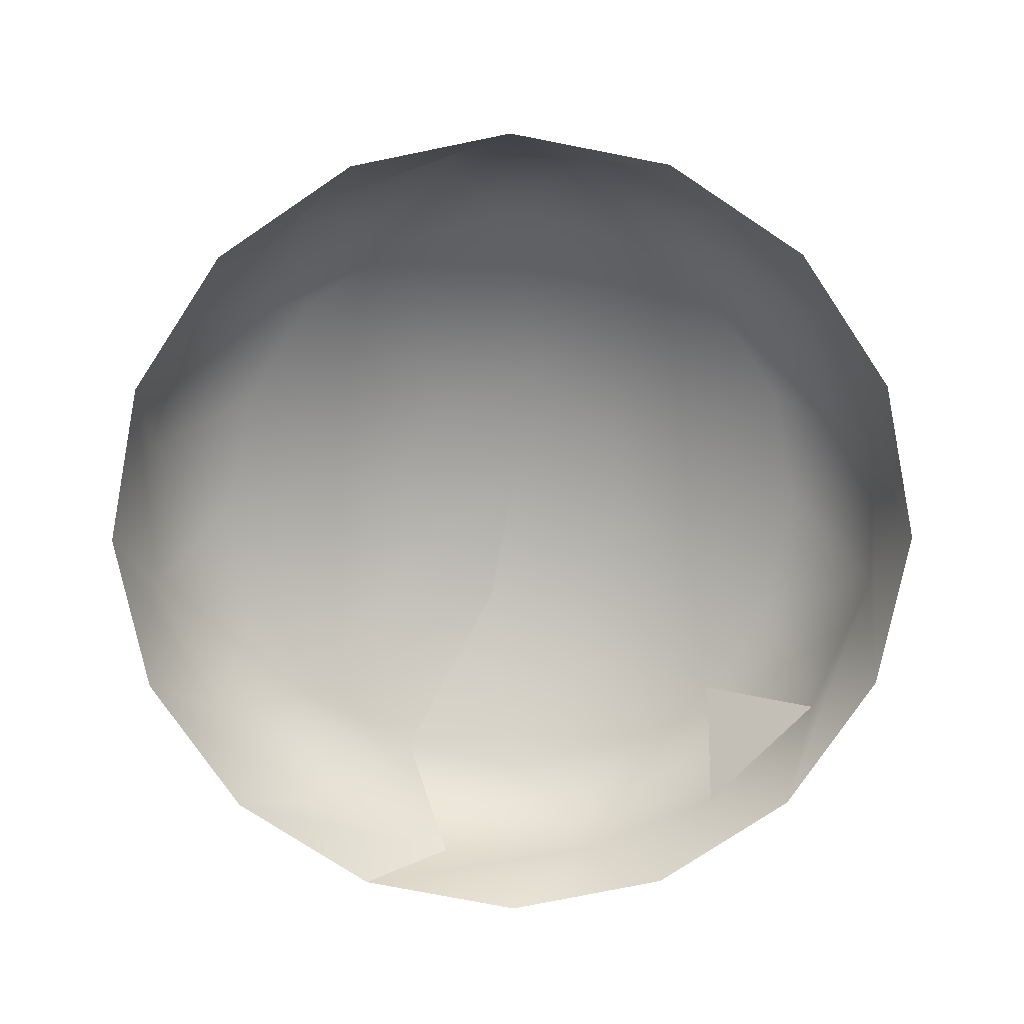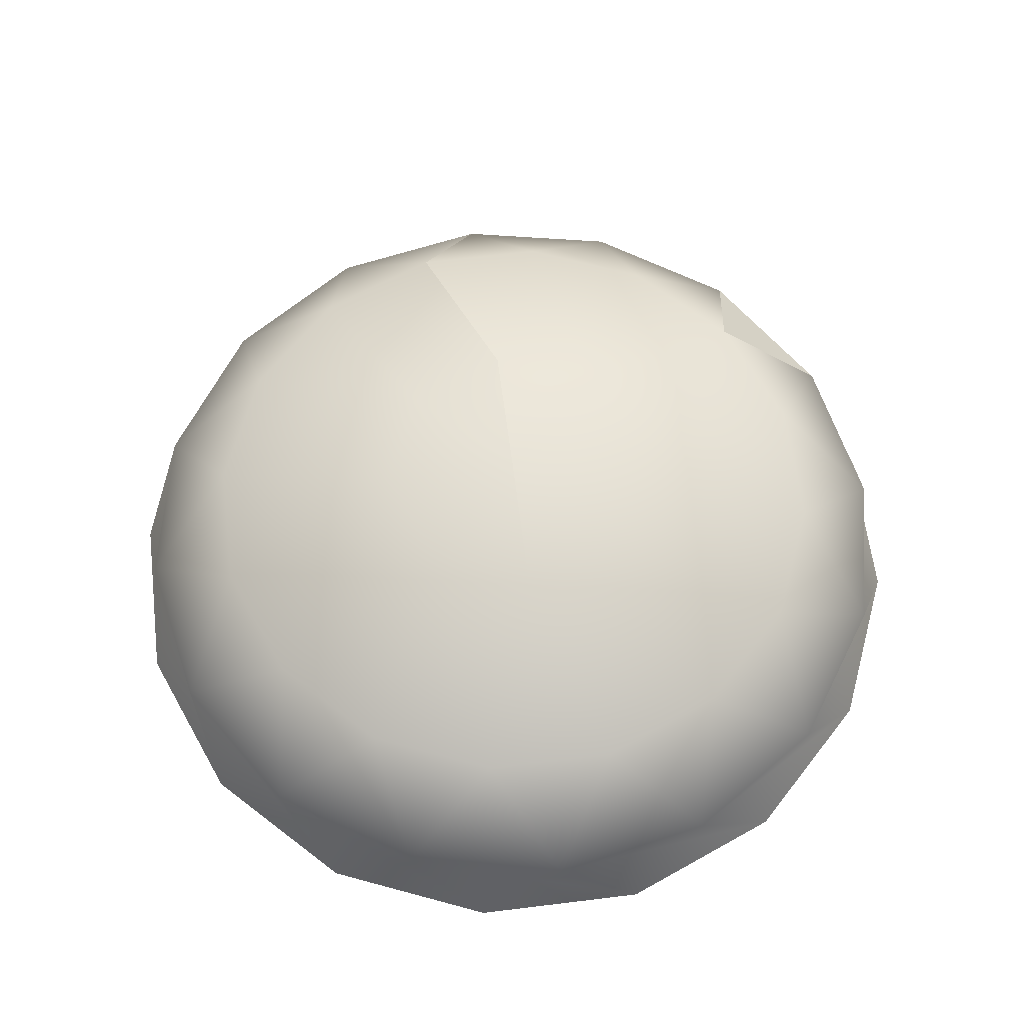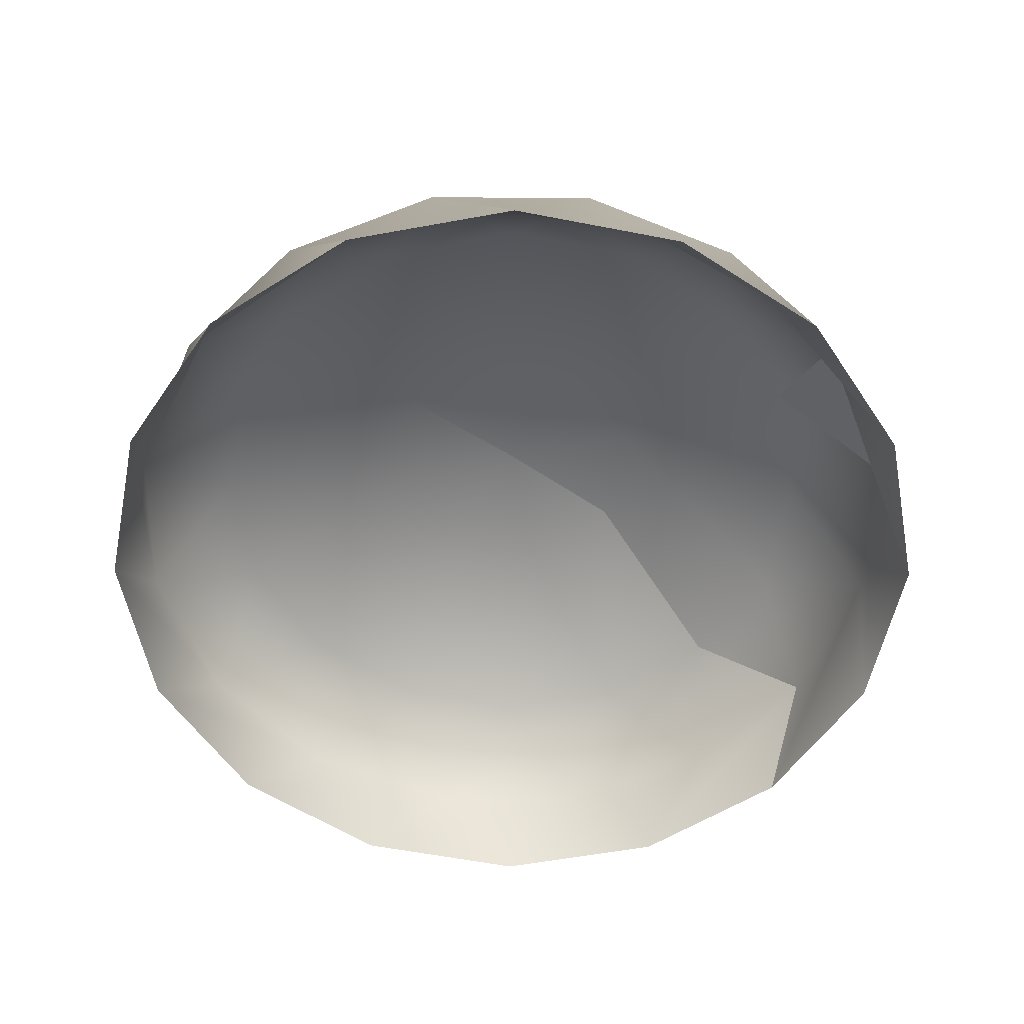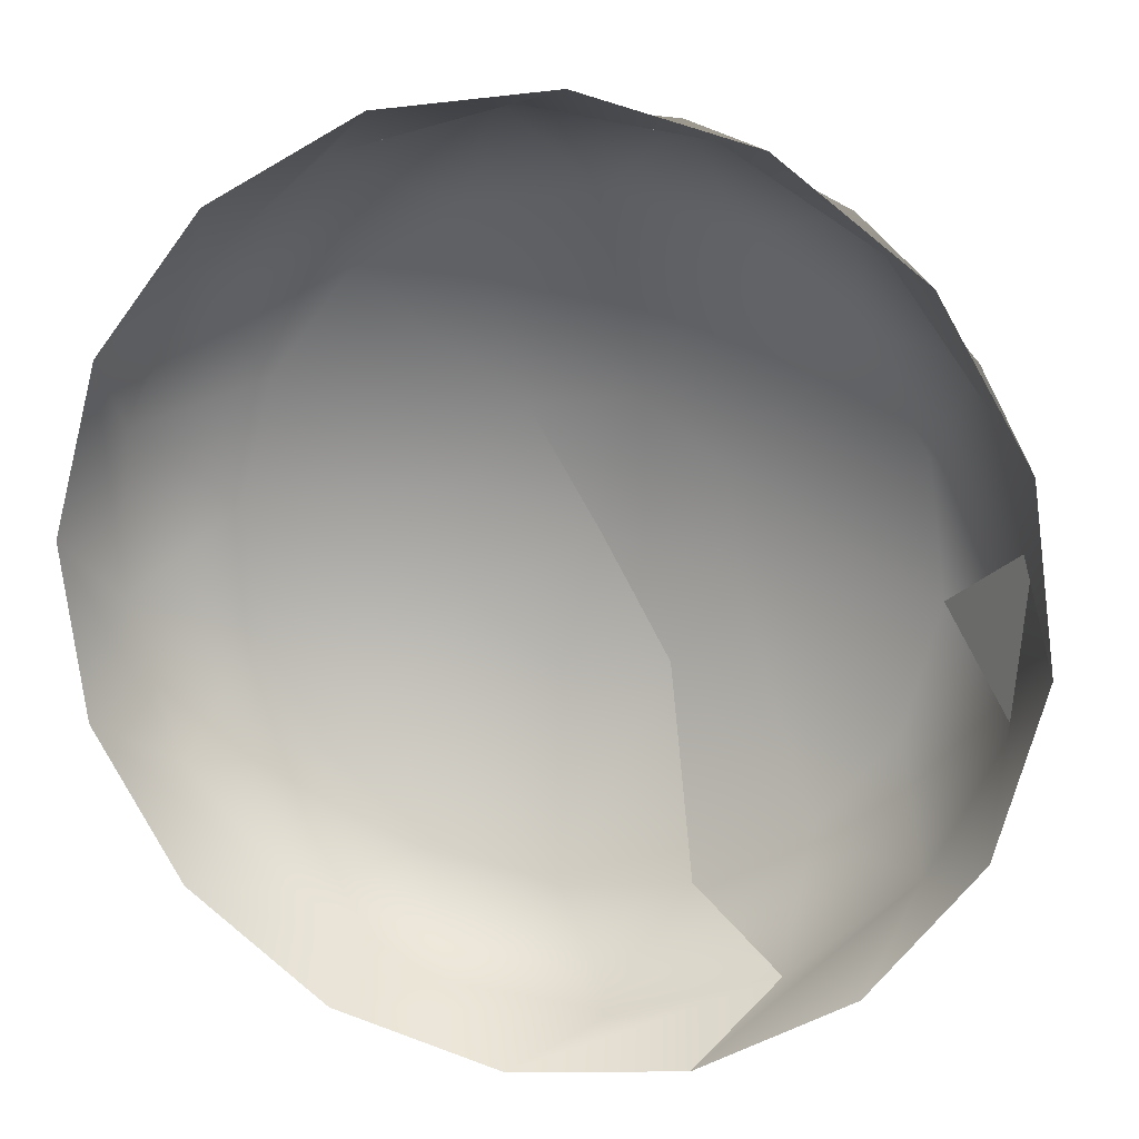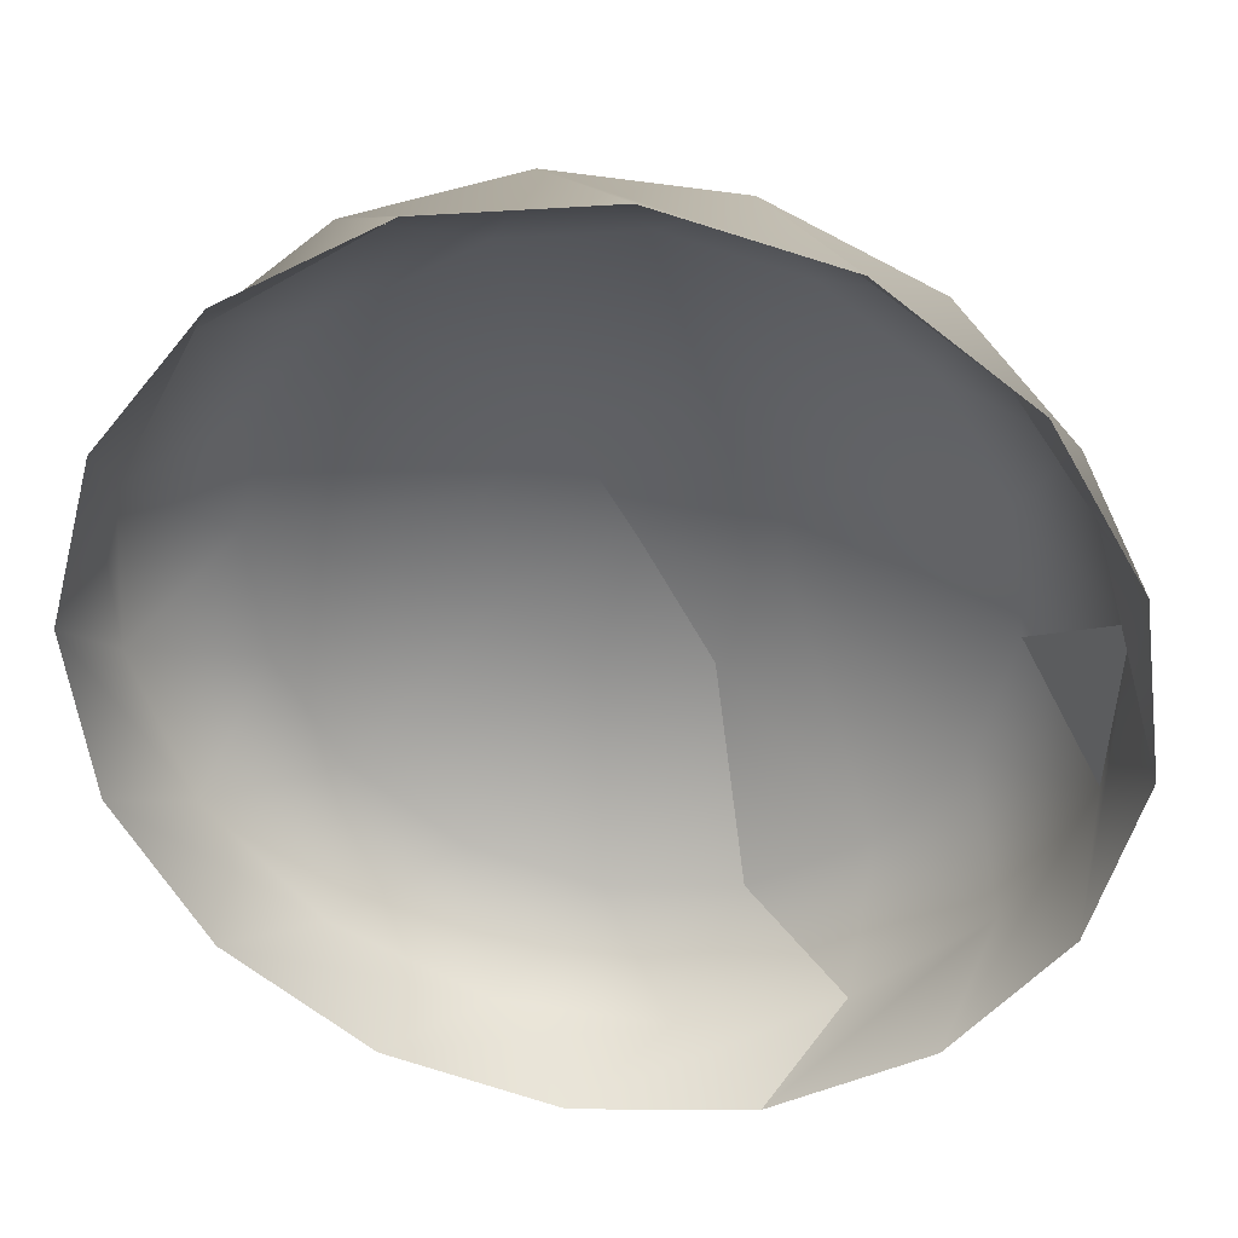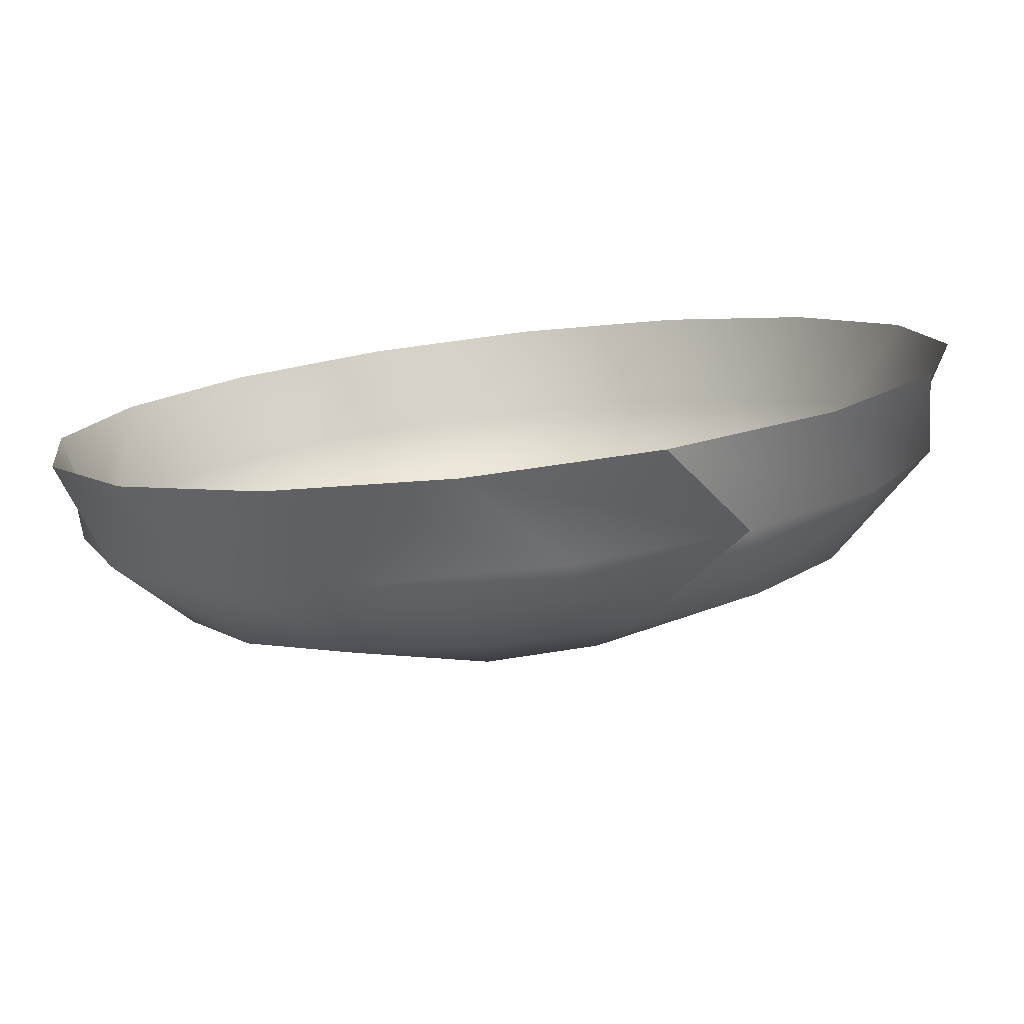
<metadata>
{"format":"obj","ext":"obj","renderer":"f3d","projection":"perspective","resolution":1024,"background":"white","views":[{"elev":-75.9,"azim":-41.0,"up":"+Y"},{"elev":62.9,"azim":-37.1,"up":"+Y"},{"elev":-56.4,"azim":25.9,"up":"+Y"},{"elev":16.3,"azim":14.5,"up":"+Z"},{"elev":34.4,"azim":8.3,"up":"+Z"},{"elev":-78.5,"azim":6.7,"up":"+Z"}]}
</metadata>
<code>
o mesh-2_meshId2_name
v 5.432 50.09 -15.99
v 7.928 53.46 -13.73
v -1.066 50.09 -16.85
v 2.035 53.46 -15.73
v -7.4 50.09 -15.15
v -4.174 53.46 -15.32
v -12.6 50.09 -11.16
v -9.754 53.46 -12.57
v -15.88 50.09 -5.479
v -13.86 53.46 -7.893
v -16.74 50.09 1.02
v -15.86 53.46 -2
v -15.04 50.09 7.354
v -15.45 53.46 4.207
v -11.05 50.09 12.56
v -12.7 53.46 9.789
v -5.371 50.09 15.83
v -8.02 53.46 13.89
v 1.129 50.09 16.69
v -2.127 53.46 15.89
v 7.463 50.09 14.99
v 4.08 53.46 15.48
v 12.67 50.09 11
v 9.662 53.46 12.73
v 15.94 50.09 5.322
v 13.77 53.46 8.055
v 16.8 50.09 -1.176
v 15.77 53.46 2.16
v 15.1 50.09 -7.51
v 15.36 53.46 -4.047
v 11.11 50.09 -12.71
v 12.61 53.46 -9.627
v 5.432 50.09 -15.99
v 7.928 53.46 -13.73
v 4.057 56.63 -11.94
v -0.8203 56.63 -12.58
v -5.574 56.63 -11.31
v -9.479 56.63 -8.314
v -11.94 56.63 -4.053
v -12.58 56.63 0.8262
v -11.31 56.63 5.58
v -8.312 56.63 9.484
v -4.051 56.62 11.95
v 0.8281 56.62 12.59
v 5.582 56.63 11.31
v 9.486 56.63 8.318
v 11.95 56.63 4.055
v 12.59 56.63 -0.8223
v 4.574 59.11 2.641
v 5.102 59.11 -1.365
v 11.32 56.63 -5.576
v 8.32 56.63 -9.48
v 0 59.35 1e-05
v 2.641 59.11 -4.574
v 4.057 56.63 -11.94
v 2.641 59.11 -4.574
v -1.365 59.11 -5.102
v 0 59.35 1e-05
v -4.574 59.11 -2.641
v -5.102 59.11 1.365
v -2.641 59.11 4.574
v 1.365 59.11 5.102
v 12.59 56.63 -0.8223
v 15.36 53.46 -4.047
v 15.77 53.46 2.16
f 3 2 1
f 3 4 2
f 5 4 3
f 5 6 4
f 7 6 5
f 7 8 6
f 9 8 7
f 9 10 8
f 11 10 9
f 11 12 10
f 13 12 11
f 13 14 12
f 15 14 13
f 15 16 14
f 17 16 15
f 17 18 16
f 19 18 17
f 19 20 18
f 21 20 19
f 21 22 20
f 23 22 21
f 23 24 22
f 25 24 23
f 25 26 24
f 27 26 25
f 27 28 26
f 29 28 27
f 29 30 28
f 31 30 29
f 31 32 30
f 33 32 31
f 33 34 32
f 4 35 2
f 4 36 35
f 6 36 4
f 6 37 36
f 8 37 6
f 8 38 37
f 10 38 8
f 10 39 38
f 12 39 10
f 12 40 39
f 14 40 12
f 14 41 40
f 16 41 14
f 16 42 41
f 18 42 16
f 18 43 42
f 20 43 18
f 20 44 43
f 22 44 20
f 22 45 44
f 24 45 22
f 24 46 45
f 26 46 24
f 26 47 46
f 28 47 26
f 28 48 47
f 48 49 47
f 48 50 49
f 51 50 48
f 51 52 50
f 32 52 51
f 32 34 52
f 50 53 49
f 50 54 53
f 52 54 50
f 52 55 54
f 34 55 52
f 36 56 35
f 36 57 56
f 37 57 36
f 37 38 57
f 57 58 56
f 57 59 58
f 38 59 57
f 38 39 59
f 40 59 39
f 40 60 59
f 41 60 40
f 41 42 60
f 60 58 59
f 60 61 58
f 42 61 60
f 42 43 61
f 44 61 43
f 44 62 61
f 45 62 44
f 45 46 62
f 62 53 61
f 62 49 53
f 46 49 62
f 46 47 49
f 51 30 32
f 51 48 30
f 65 64 63

</code>
